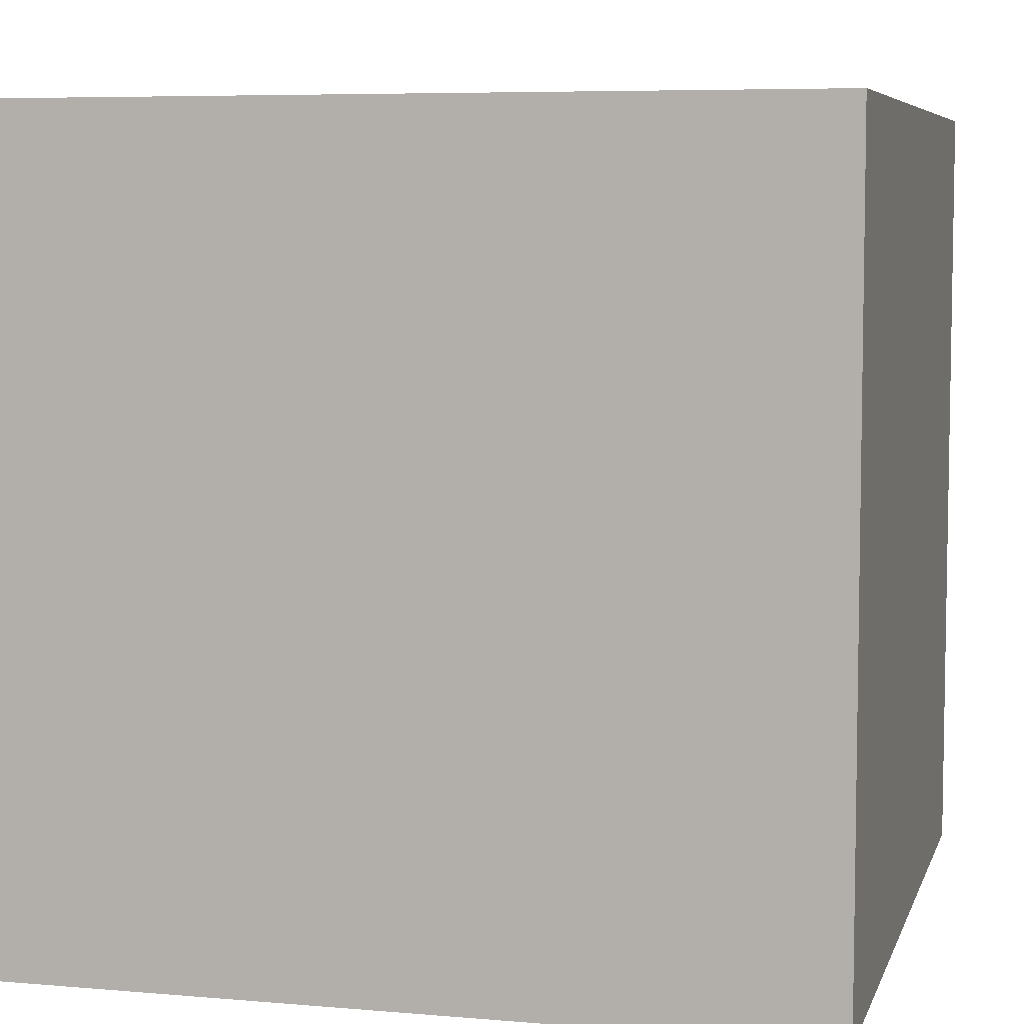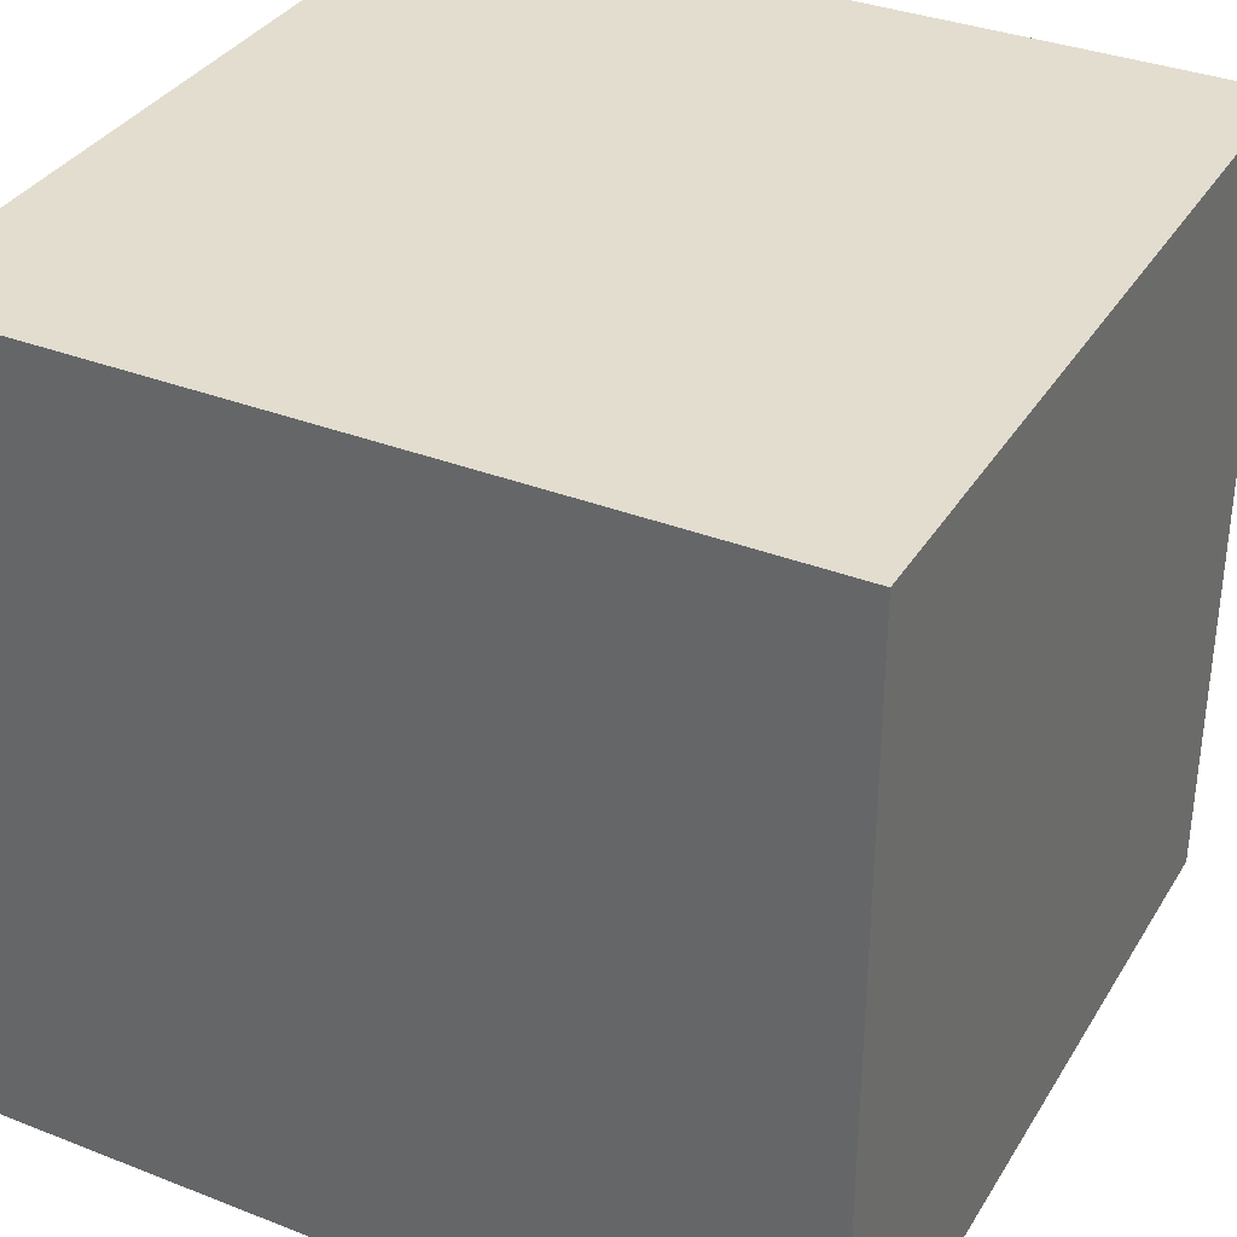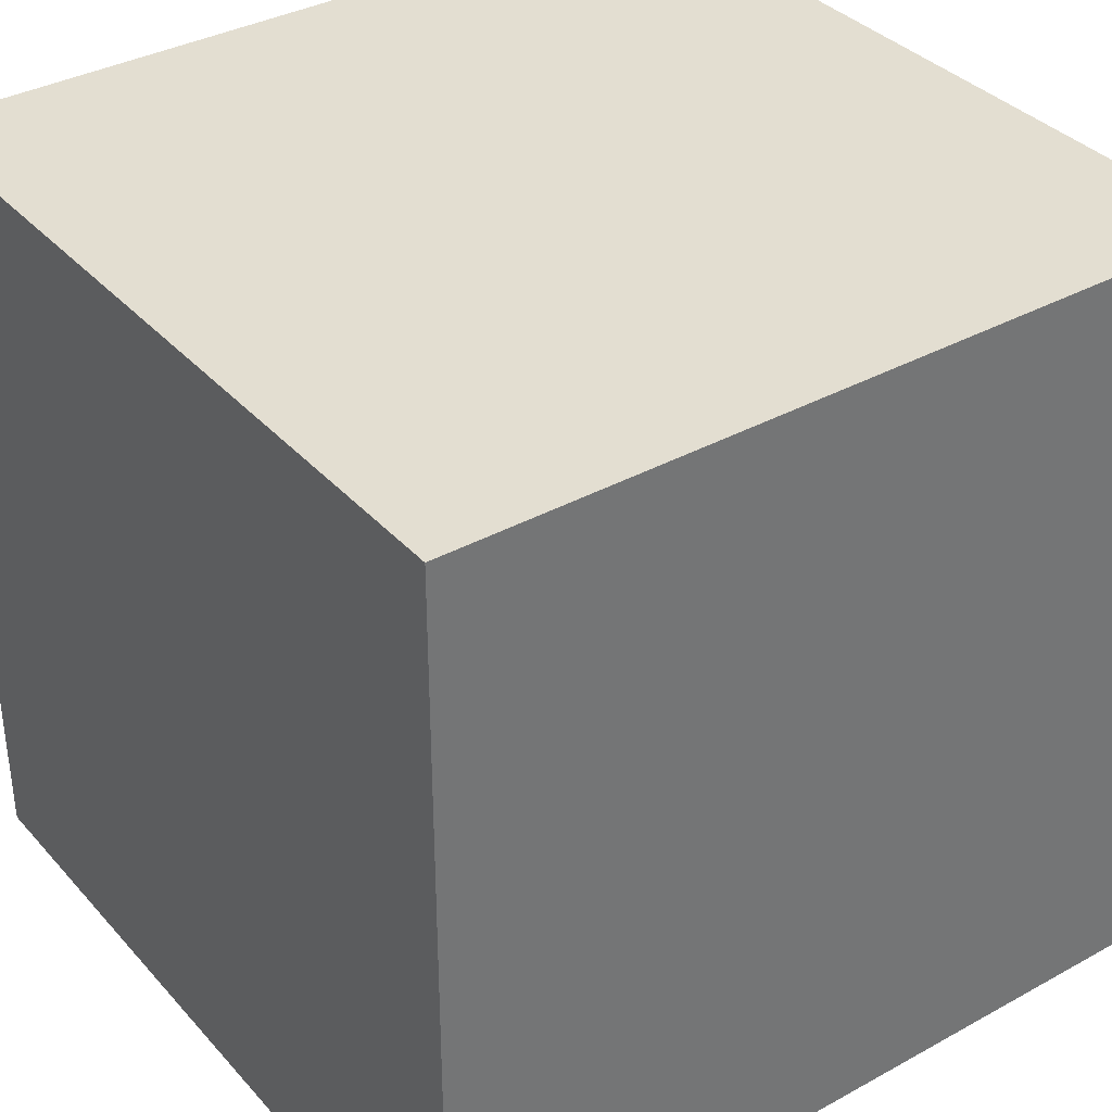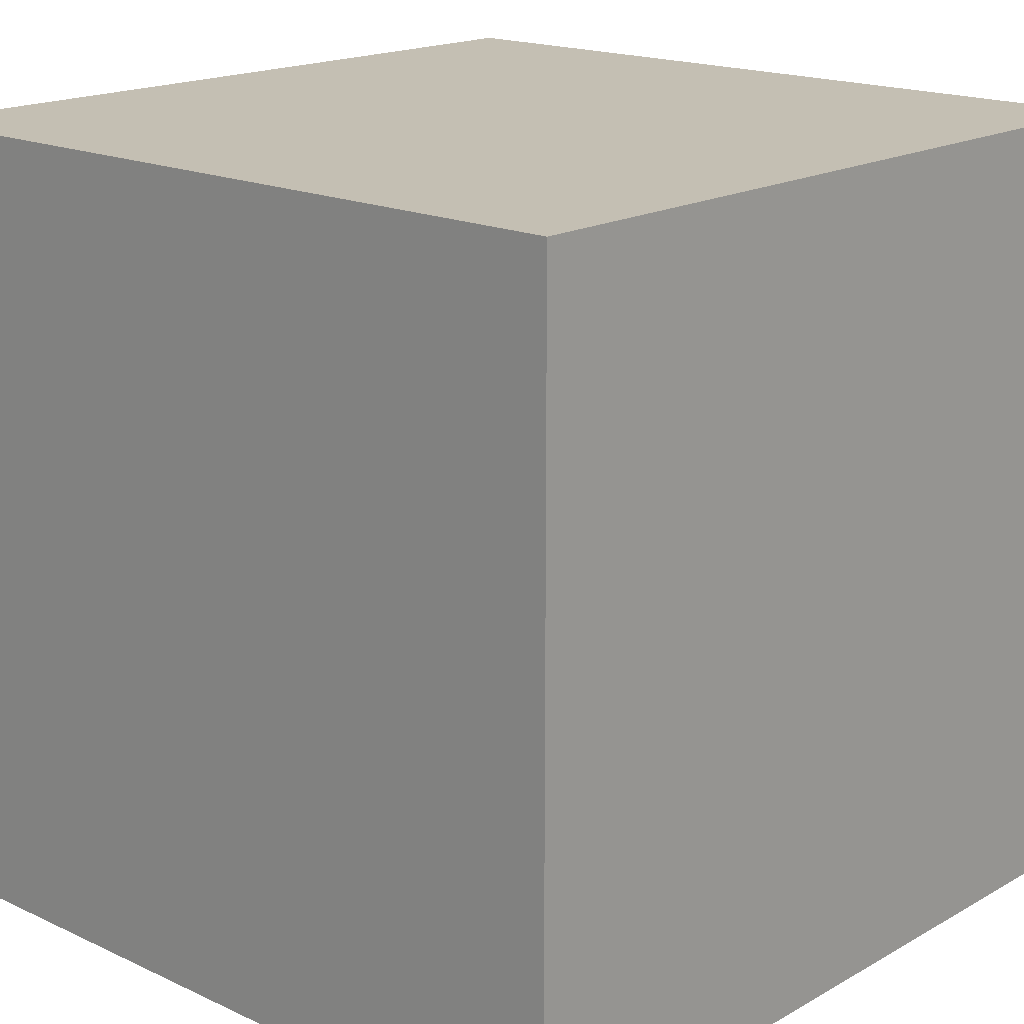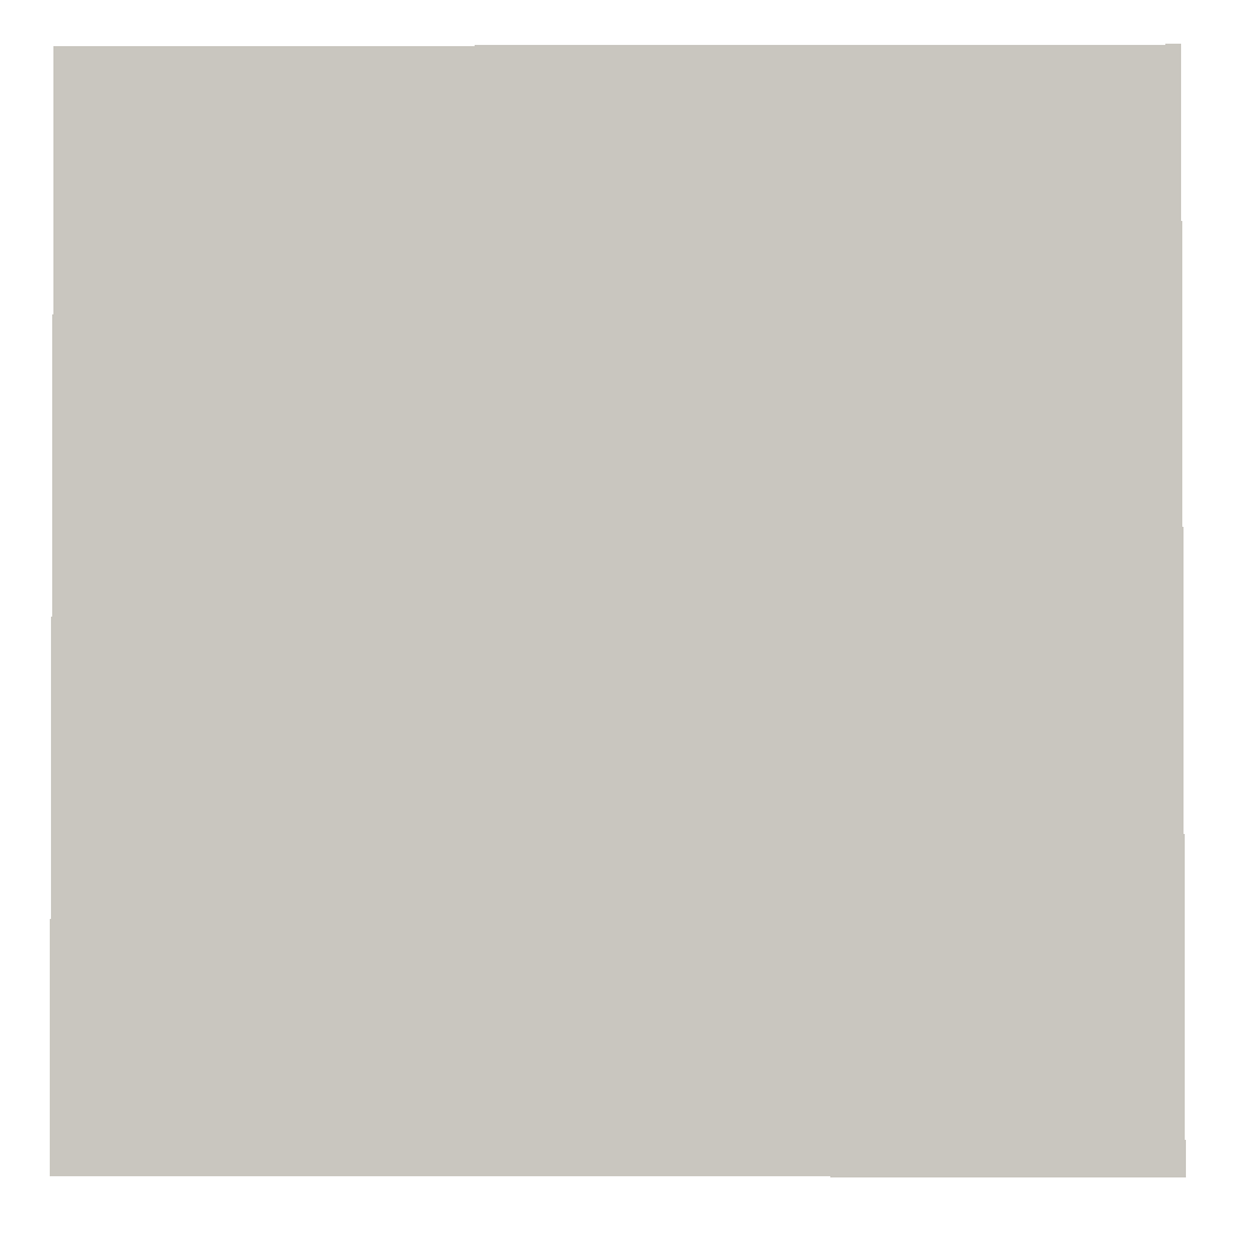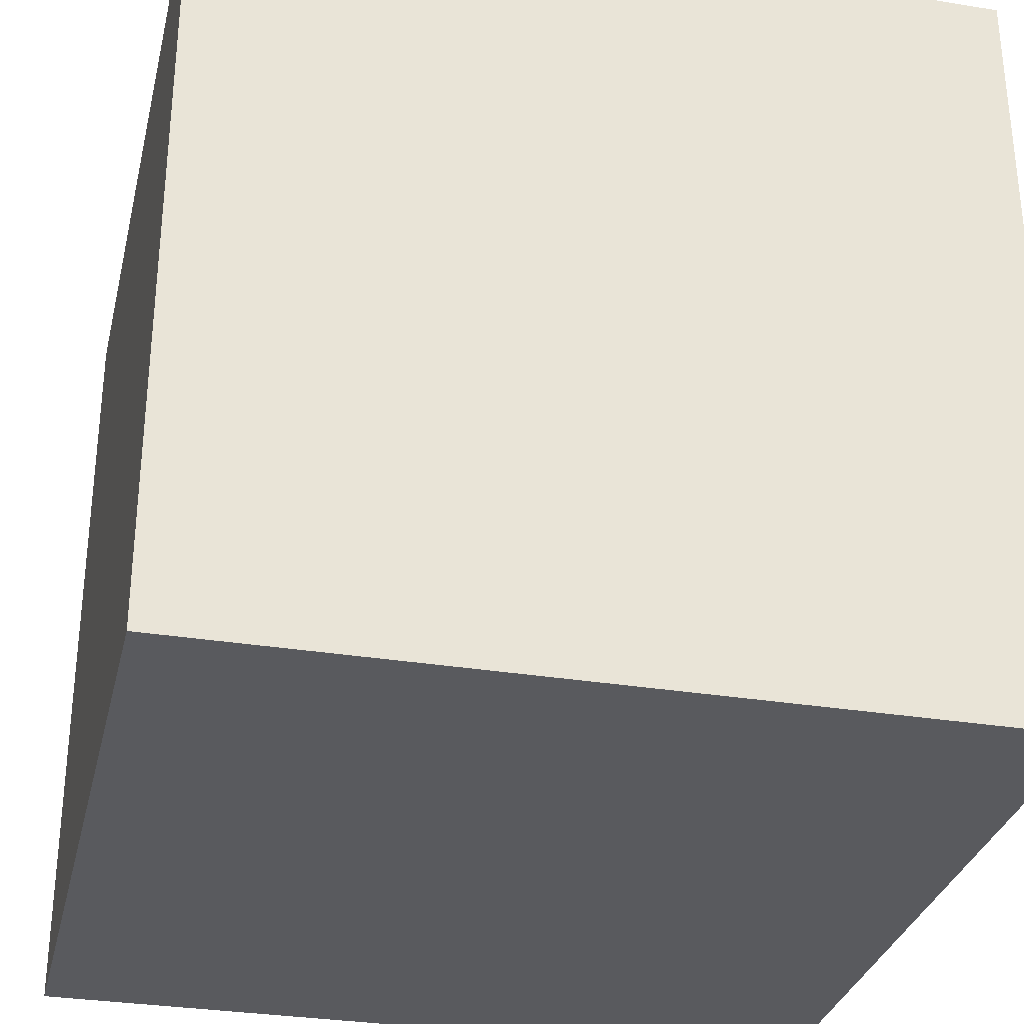
<metadata>
{"format":"obj","ext":"obj","renderer":"f3d","projection":"perspective","resolution":1024,"background":"white","views":[{"elev":6.4,"azim":-75.5,"up":"+Y"},{"elev":34.9,"azim":27.5,"up":"+Z"},{"elev":36.0,"azim":-125.8,"up":"+Y"},{"elev":17.7,"azim":-47.7,"up":"+Z"},{"elev":-1.3,"azim":90.5,"up":"+Z"},{"elev":-31.3,"azim":76.9,"up":"+Y"}]}
</metadata>
<code>
o Cube
v -1 -1 -0.2201
v -1 -1 -2.22
v -1 1 -0.2201
v -1 1 -2.22
v 1 -1 -0.2201
v 1 -1 -2.22
v 1 1 -0.2201
v 1 1 -2.22
f 5 3 1
f 3 8 4
f 7 6 8
f 2 8 6
f 1 4 2
f 5 2 6
f 5 7 3
f 3 7 8
f 7 5 6
f 2 4 8
f 1 3 4
f 5 1 2

</code>
